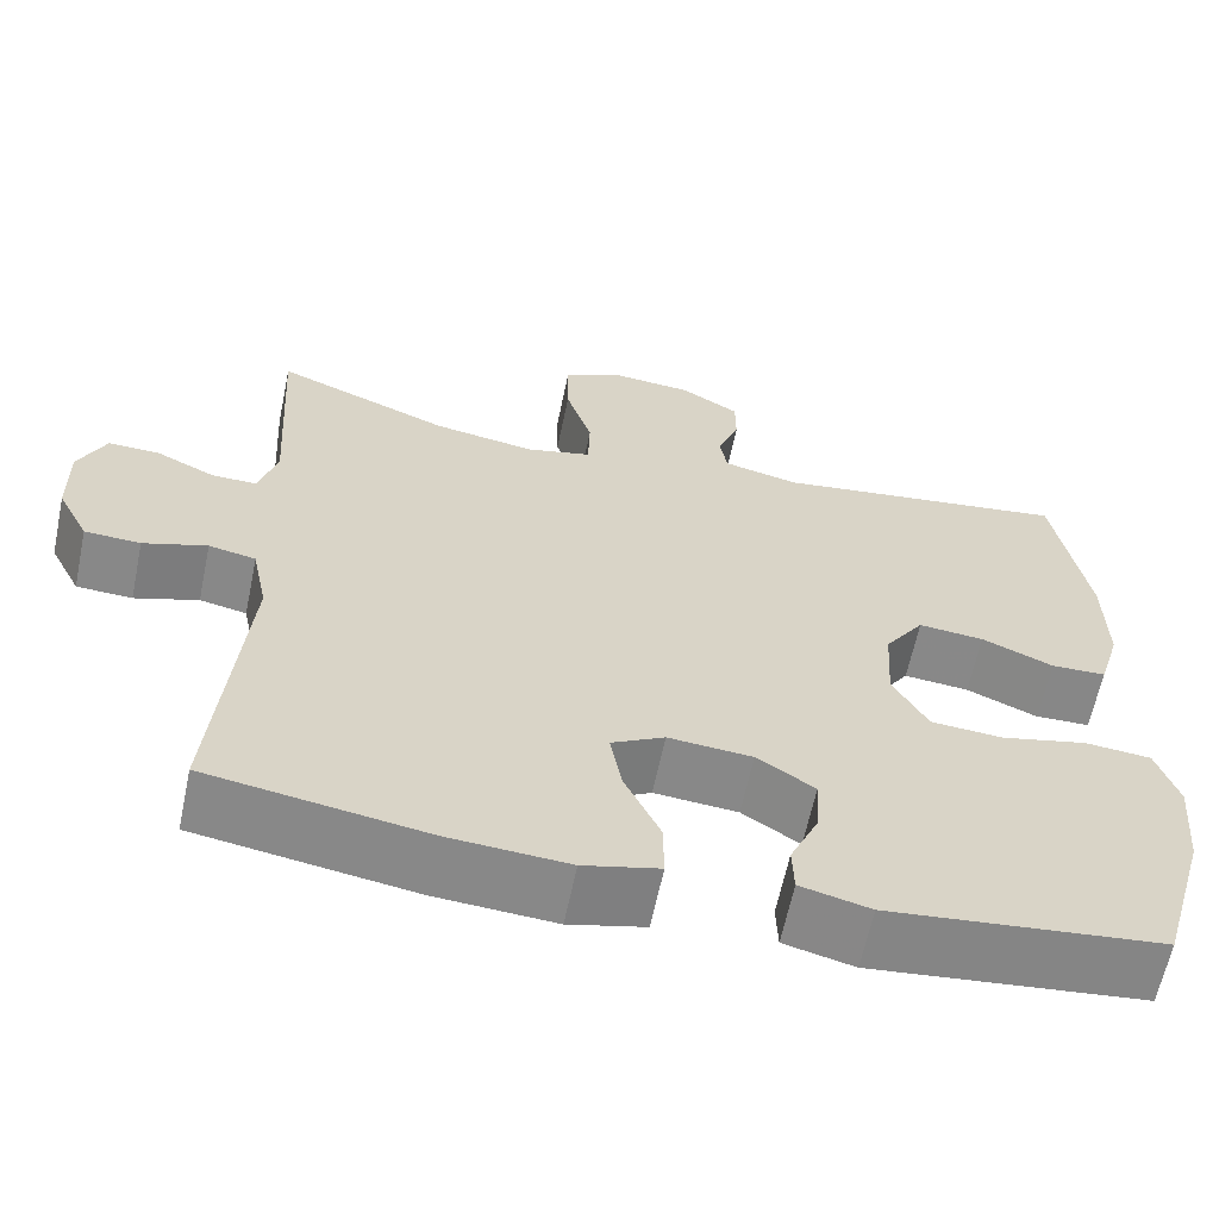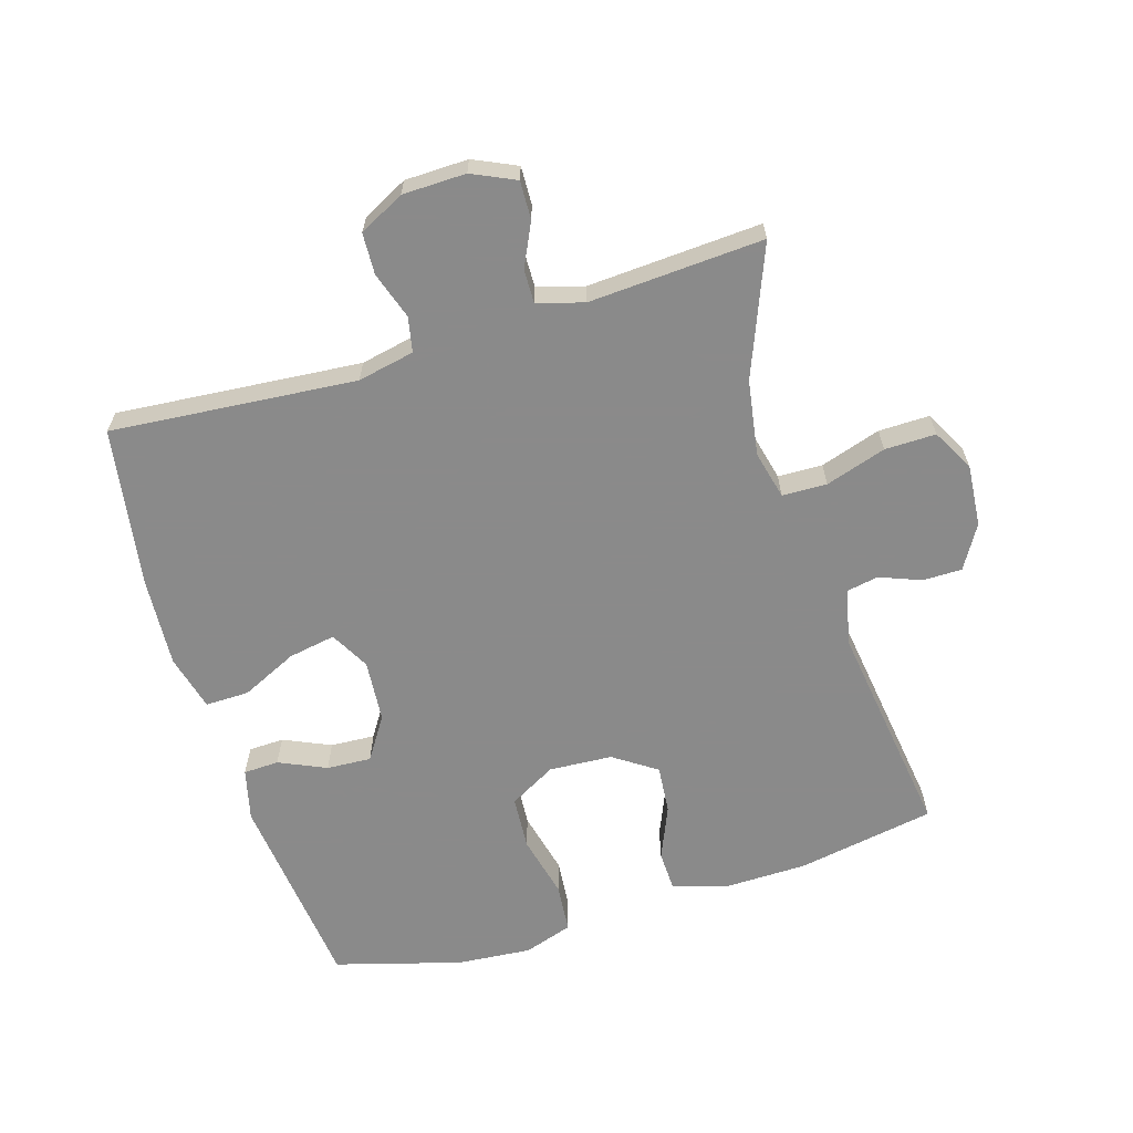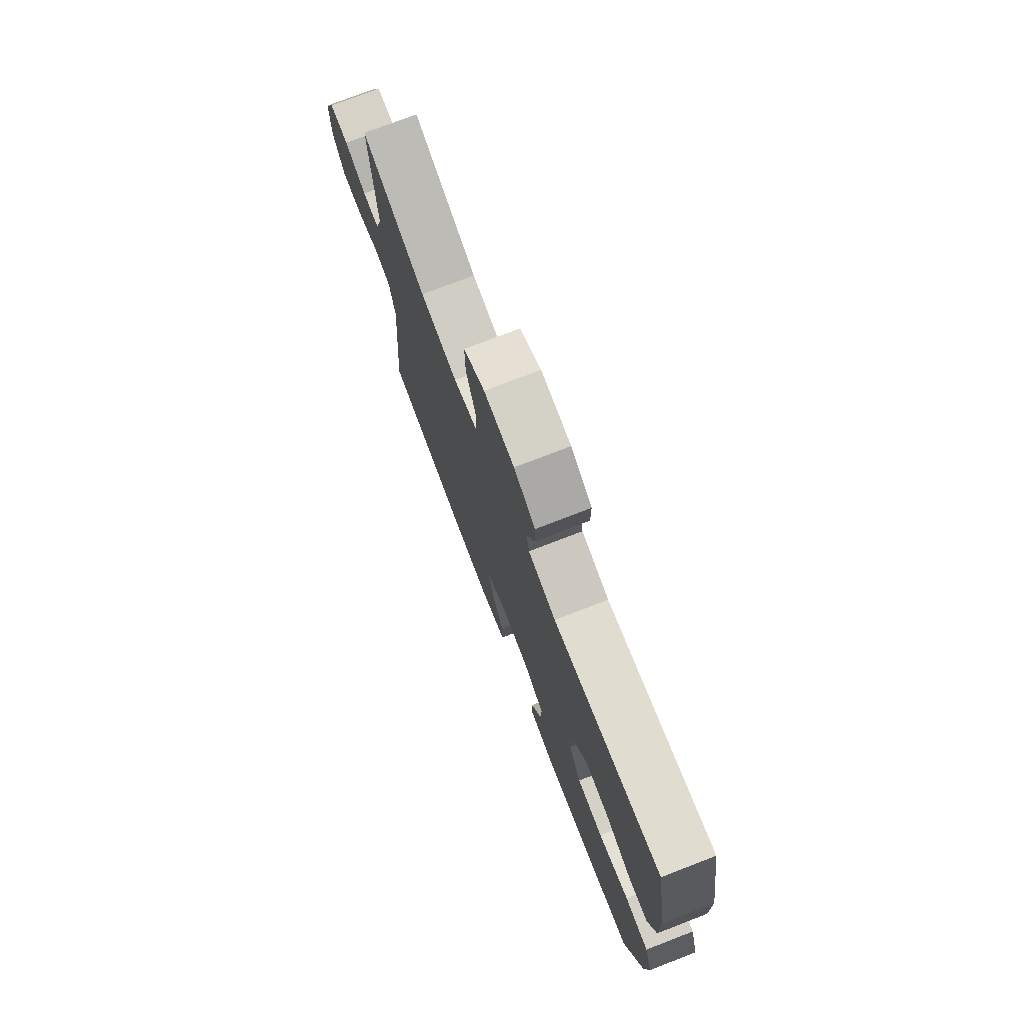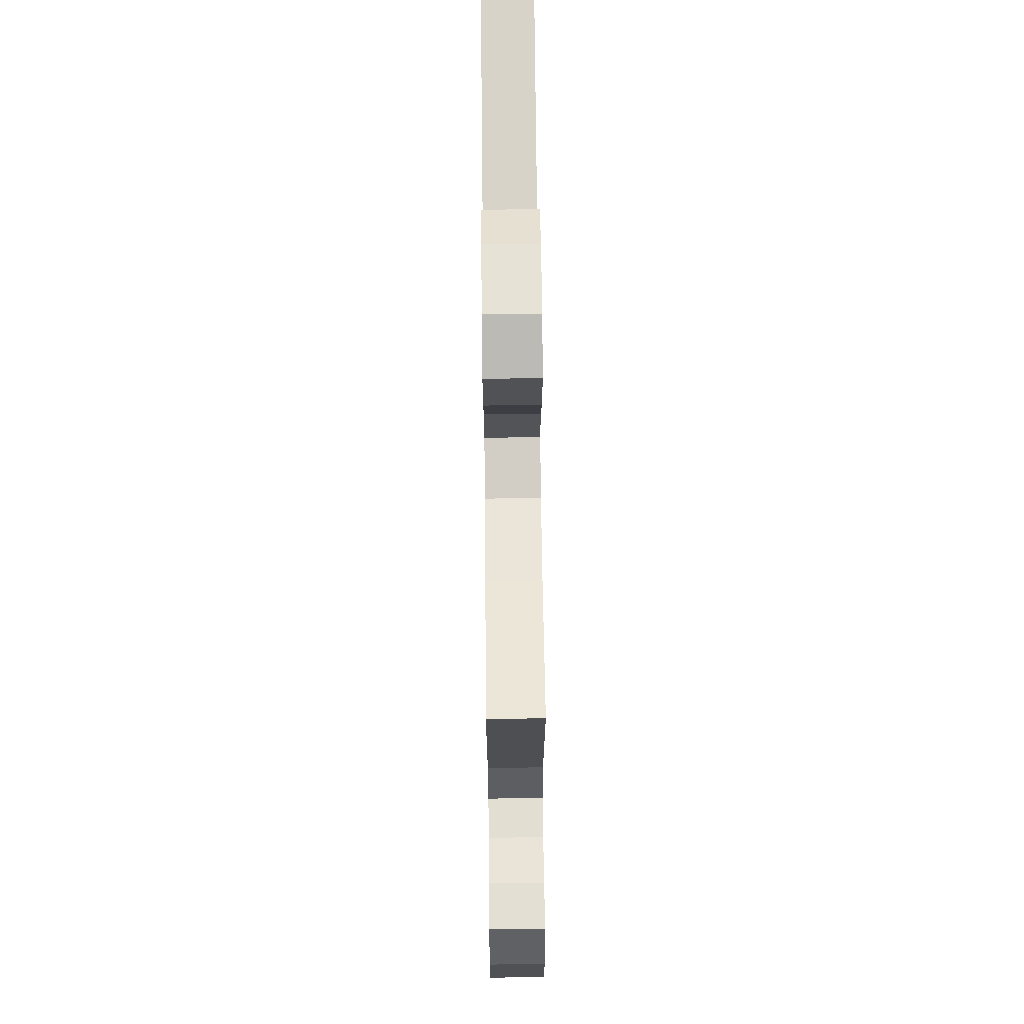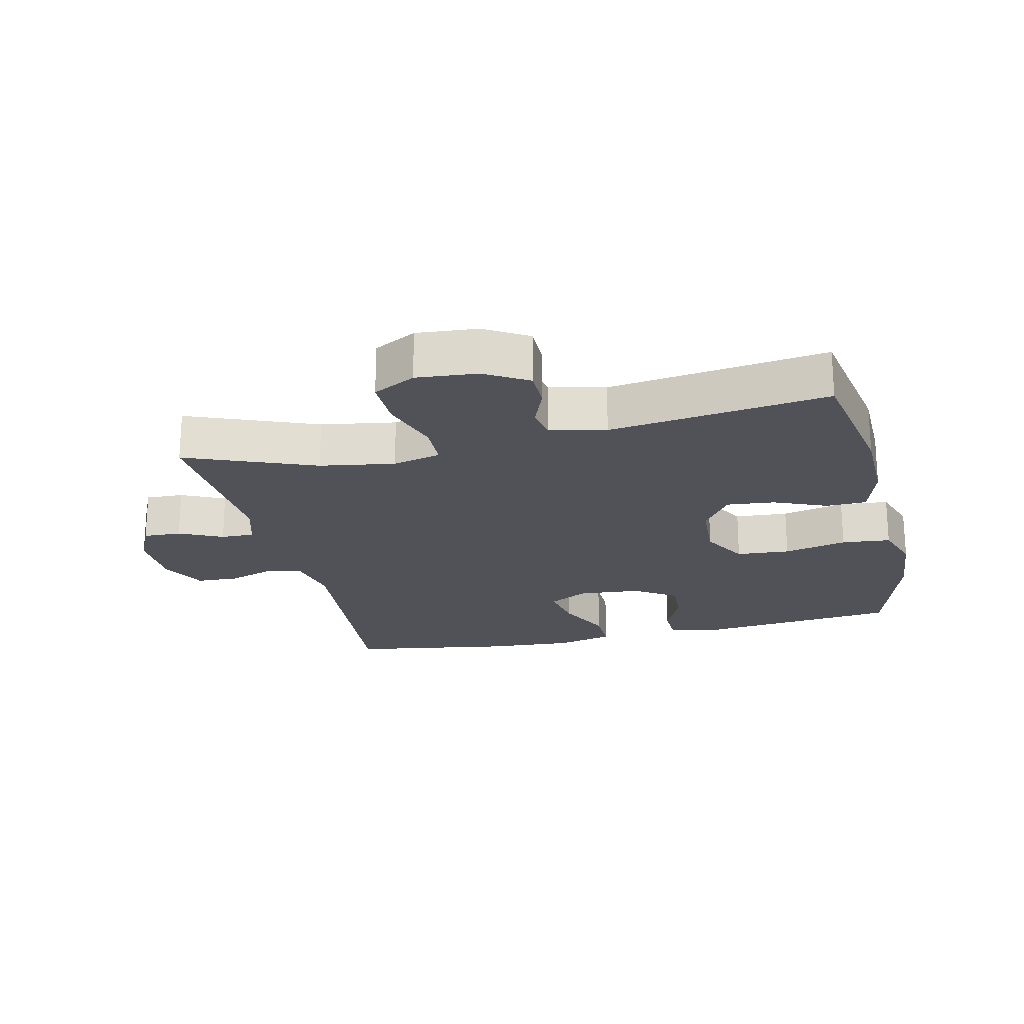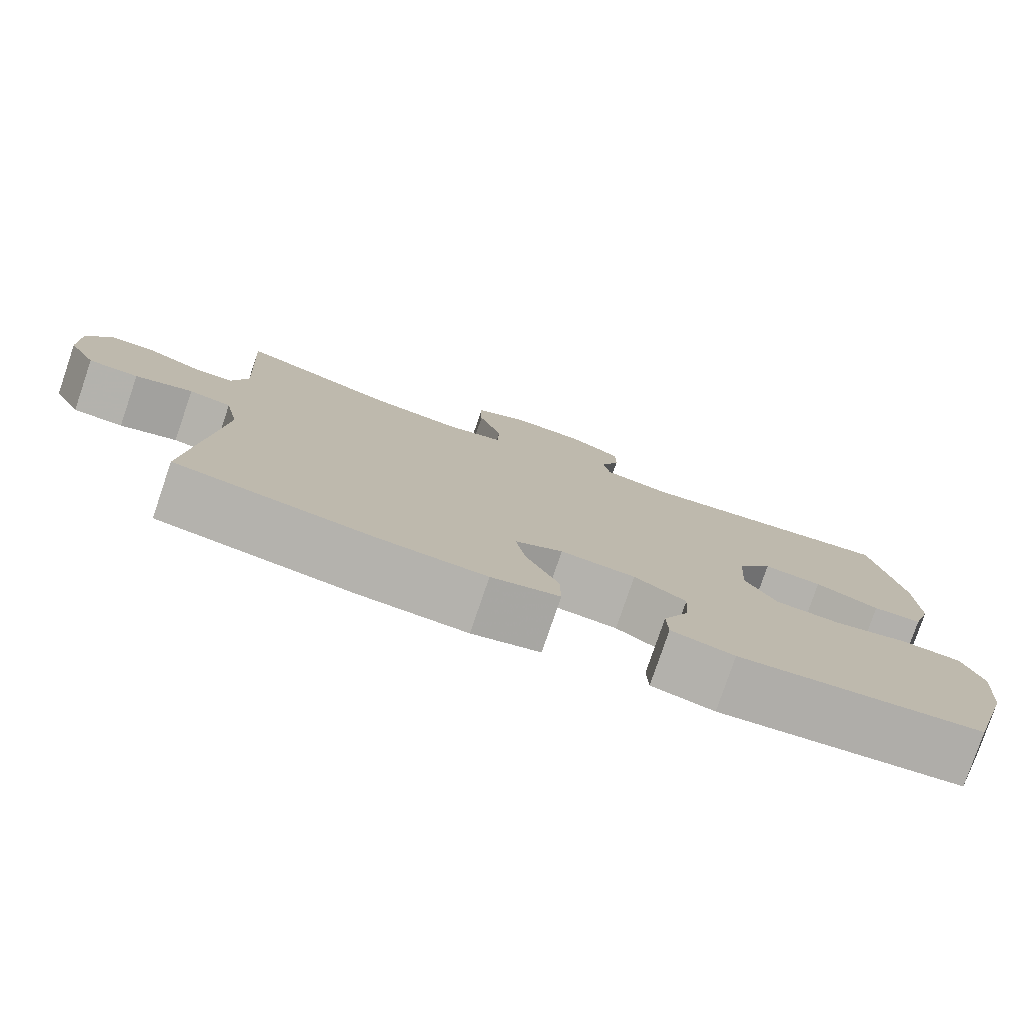
<metadata>
{"format":"obj","ext":"obj","renderer":"f3d","projection":"perspective","resolution":1024,"background":"white","views":[{"elev":-62.6,"azim":-11.8,"up":"+Z"},{"elev":-63.6,"azim":-72.9,"up":"+Y"},{"elev":75.8,"azim":68.9,"up":"+Z"},{"elev":68.6,"azim":-90.6,"up":"+Z"},{"elev":-21.4,"azim":13.1,"up":"+Y"},{"elev":-79.0,"azim":-18.8,"up":"+Z"}]}
</metadata>
<code>
v -0.5 0.07 0.5
v -0.3 0.07 0.42
v -0.184 0.07 0.401
v -0.109 0.07 0.419
v -0.107 0.07 0.488
v -0.137 0.07 0.582
v -0.138 0.07 0.661
v -0.072 0.07 0.696
v 0.023 0.07 0.688
v 0.09 0.07 0.648
v 0.09 0.07 0.587
v 0.065 0.07 0.523
v 0.074 0.07 0.474
v 0.161 0.07 0.454
v 0.5 0.07 0.5
v 0.538 0.07 0.286
v 0.54 0.07 0.157
v 0.515 0.07 0.073
v 0.452 0.07 0.071
v 0.37 0.07 0.106
v 0.295 0.07 0.113
v 0.25 0.07 0.047
v 0.244 0.07 -0.051
v 0.284 0.07 -0.123
v 0.367 0.07 -0.129
v 0.465 0.07 -0.106
v 0.541 0.07 -0.113
v 0.566 0.07 -0.189
v 0.556 0.07 -0.305
v 0.5 0.07 -0.5
v 0.187 0.07 -0.534
v 0.107 0.07 -0.514
v 0.105 0.07 -0.459
v 0.138 0.07 -0.386
v 0.142 0.07 -0.317
v 0.076 0.07 -0.274
v -0.02 0.07 -0.266
v -0.081 0.07 -0.299
v -0.068 0.07 -0.372
v -0.027 0.07 -0.459
v -0.026 0.07 -0.527
v -0.113 0.07 -0.549
v -0.25 0.07 -0.54
v -0.5 0.07 -0.5
v -0.467 0.07 -0.12
v -0.485 0.07 -0.032
v -0.539 0.07 -0.021
v -0.612 0.07 -0.045
v -0.676 0.07 -0.042
v -0.712 0.07 0.028
v -0.714 0.07 0.126
v -0.683 0.07 0.193
v -0.624 0.07 0.191
v -0.557 0.07 0.159
v -0.505 0.07 0.158
v -0.484 0.07 0.23
v -0.5 0 0.5
v -0.3 0 0.42
v -0.184 0 0.401
v -0.109 0 0.419
v -0.107 0 0.488
v -0.137 0 0.582
v -0.138 0 0.661
v -0.072 0 0.696
v 0.023 0 0.688
v 0.09 0 0.648
v 0.09 0 0.587
v 0.065 0 0.523
v 0.074 0 0.474
v 0.161 0 0.454
v 0.5 0 0.5
v 0.538 0 0.286
v 0.54 0 0.157
v 0.515 0 0.073
v 0.452 0 0.071
v 0.37 0 0.106
v 0.295 0 0.113
v 0.25 0 0.047
v 0.244 0 -0.051
v 0.284 0 -0.123
v 0.367 0 -0.129
v 0.465 0 -0.106
v 0.541 0 -0.113
v 0.566 0 -0.189
v 0.556 0 -0.305
v 0.5 0 -0.5
v 0.187 0 -0.534
v 0.107 0 -0.514
v 0.105 0 -0.459
v 0.138 0 -0.386
v 0.142 0 -0.317
v 0.076 0 -0.274
v -0.02 0 -0.266
v -0.081 0 -0.299
v -0.068 0 -0.372
v -0.027 0 -0.459
v -0.026 0 -0.527
v -0.113 0 -0.549
v -0.25 0 -0.54
v -0.5 0 -0.5
v -0.467 0 -0.12
v -0.485 0 -0.032
v -0.539 0 -0.021
v -0.612 0 -0.045
v -0.676 0 -0.042
v -0.712 0 0.028
v -0.714 0 0.126
v -0.683 0 0.193
v -0.624 0 0.191
v -0.557 0 0.159
v -0.505 0 0.158
v -0.484 0 0.23
f 52 53 54
f 51 52 54
f 50 51 54
f 49 50 54
f 48 49 54
f 47 48 54
f 46 47 54 55
f 45 46 55 56
f 43 44 45
f 42 43 45
f 41 42 45
f 40 41 45
f 39 40 45
f 38 39 45 56
f 32 33 34
f 31 32 34
f 30 31 34
f 29 30 34
f 28 29 34
f 27 28 34
f 26 27 34
f 25 26 34
f 24 25 34 35
f 23 24 35 36
f 18 19 20
f 17 18 20
f 16 17 20
f 15 16 20
f 14 15 20
f 13 14 20 21
f 10 11 12
f 9 10 12
f 8 9 12
f 7 8 12
f 6 7 12
f 5 6 12
f 4 5 12 13
f 56 1 2
f 38 56 2
f 37 38 2
f 37 2 3
f 36 37 3
f 23 36 3
f 22 23 3
f 4 13 21 22
f 3 4 22
f 110 109 108
f 110 108 107
f 110 107 106
f 110 106 105
f 110 105 104
f 110 104 103
f 111 110 103 102
f 112 111 102 101
f 101 100 99
f 101 99 98
f 101 98 97
f 101 97 96
f 101 96 95
f 112 101 95 94
f 90 89 88
f 90 88 87
f 90 87 86
f 90 86 85
f 90 85 84
f 90 84 83
f 90 83 82
f 90 82 81
f 91 90 81 80
f 92 91 80 79
f 76 75 74
f 76 74 73
f 76 73 72
f 76 72 71
f 76 71 70
f 77 76 70 69
f 68 67 66
f 68 66 65
f 68 65 64
f 68 64 63
f 68 63 62
f 68 62 61
f 69 68 61 60
f 58 57 112
f 58 112 94
f 58 94 93
f 59 58 93
f 59 93 92
f 59 92 79
f 59 79 78
f 78 77 69 60
f 78 60 59
f 1 57 58 2
f 2 58 59 3
f 3 59 60 4
f 4 60 61 5
f 5 61 62 6
f 6 62 63 7
f 7 63 64 8
f 8 64 65 9
f 9 65 66 10
f 10 66 67 11
f 11 67 68 12
f 12 68 69 13
f 13 69 70 14
f 14 70 71 15
f 15 71 72 16
f 16 72 73 17
f 17 73 74 18
f 18 74 75 19
f 19 75 76 20
f 20 76 77 21
f 21 77 78 22
f 22 78 79 23
f 23 79 80 24
f 24 80 81 25
f 25 81 82 26
f 26 82 83 27
f 27 83 84 28
f 28 84 85 29
f 29 85 86 30
f 30 86 87 31
f 31 87 88 32
f 32 88 89 33
f 33 89 90 34
f 34 90 91 35
f 35 91 92 36
f 36 92 93 37
f 37 93 94 38
f 38 94 95 39
f 39 95 96 40
f 40 96 97 41
f 41 97 98 42
f 42 98 99 43
f 43 99 100 44
f 44 100 101 45
f 45 101 102 46
f 46 102 103 47
f 47 103 104 48
f 48 104 105 49
f 49 105 106 50
f 50 106 107 51
f 51 107 108 52
f 52 108 109 53
f 53 109 110 54
f 54 110 111 55
f 55 111 112 56
f 56 112 57 1

</code>
